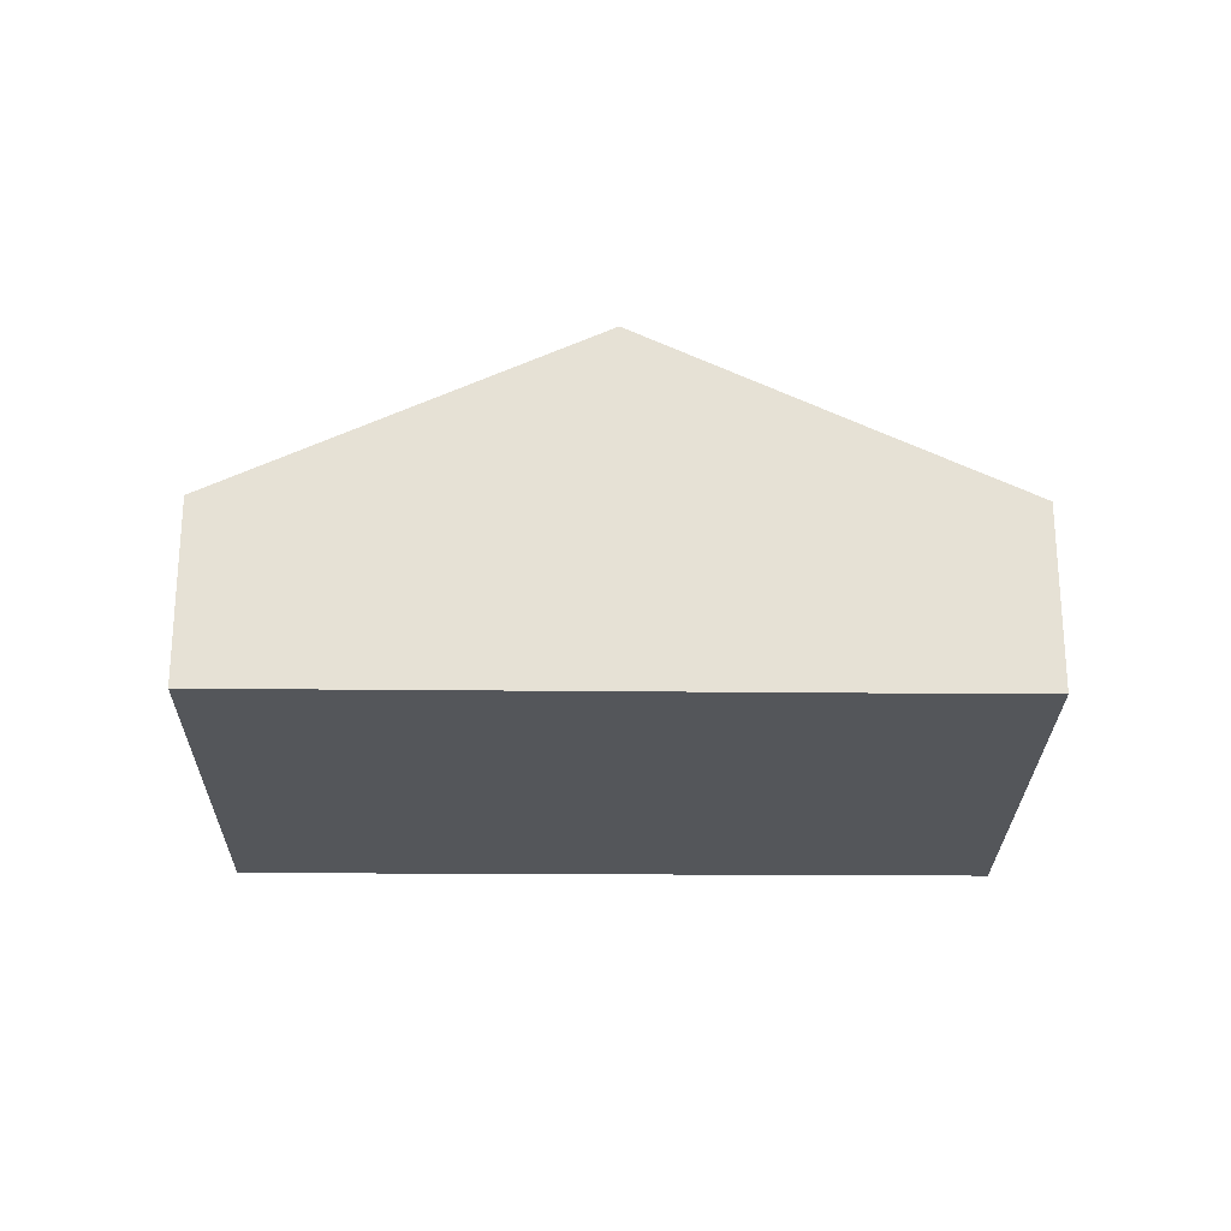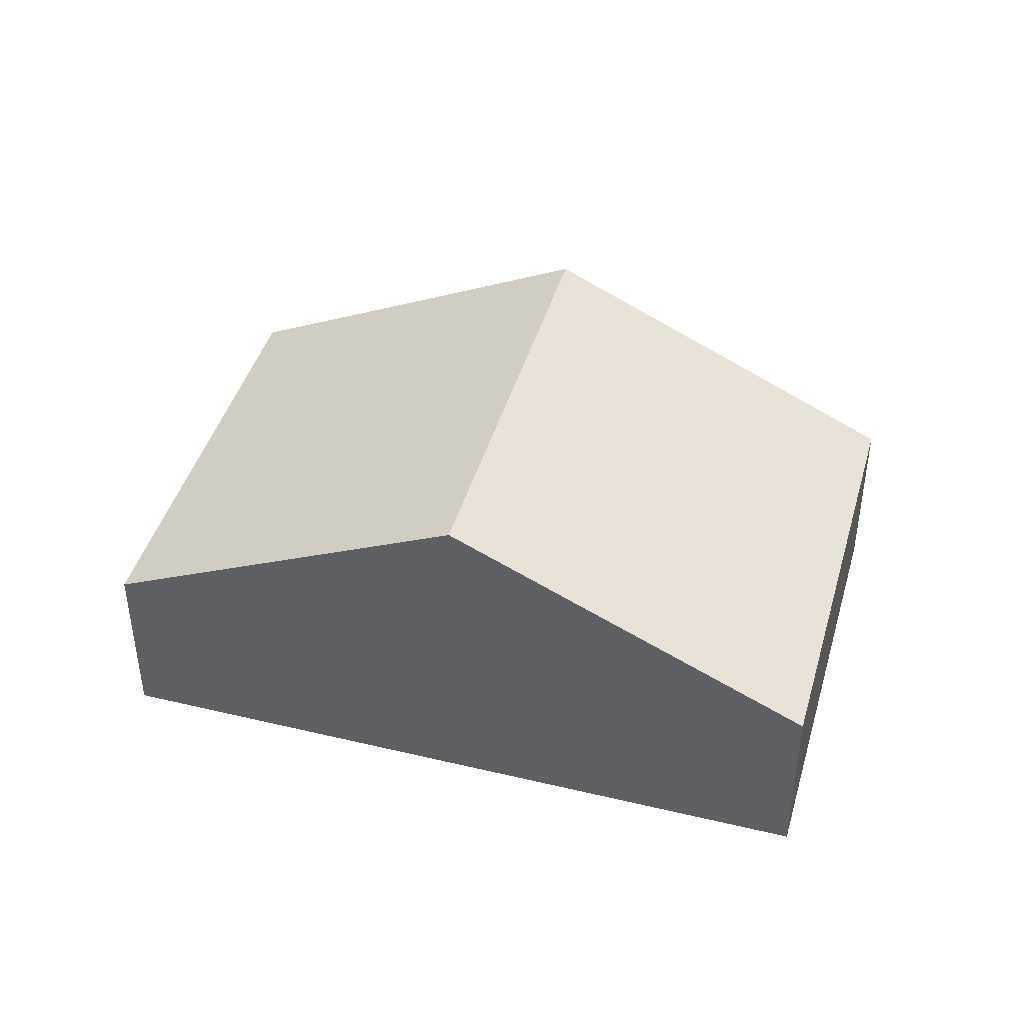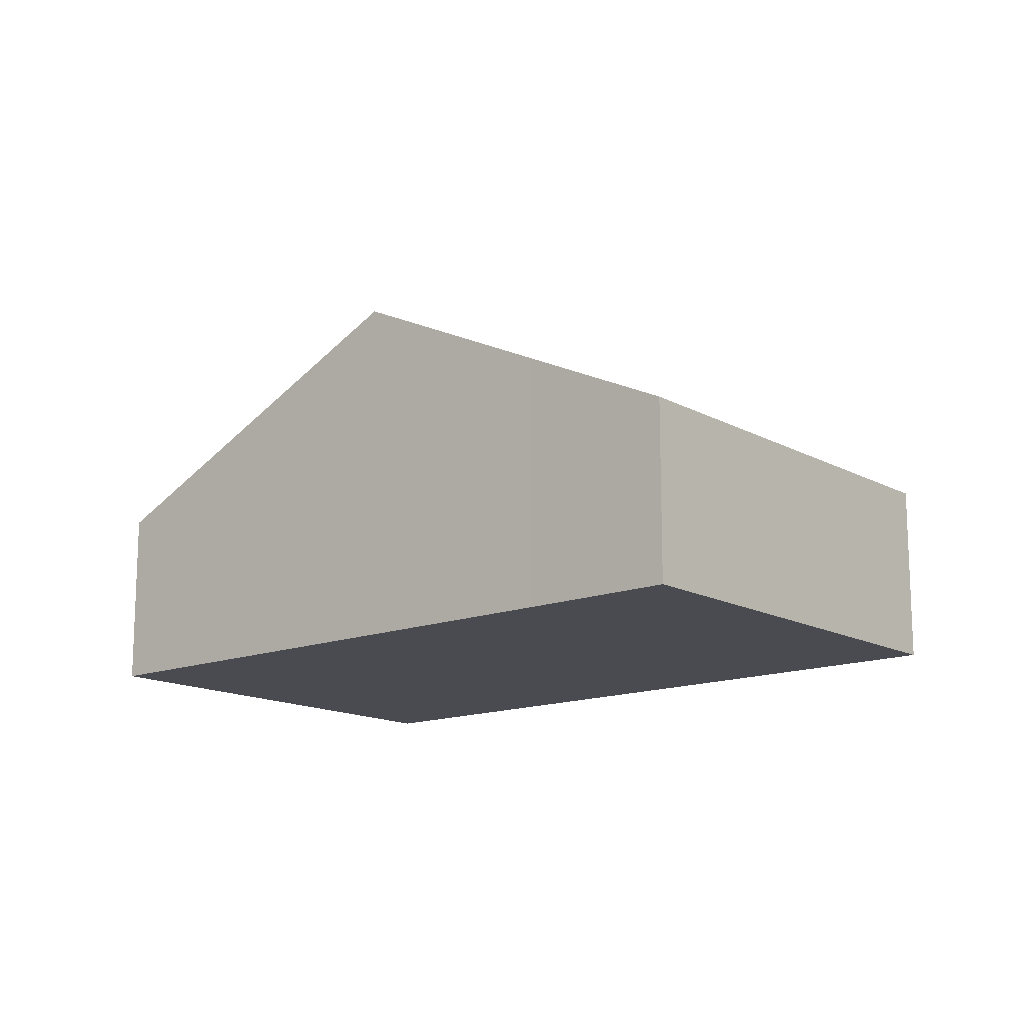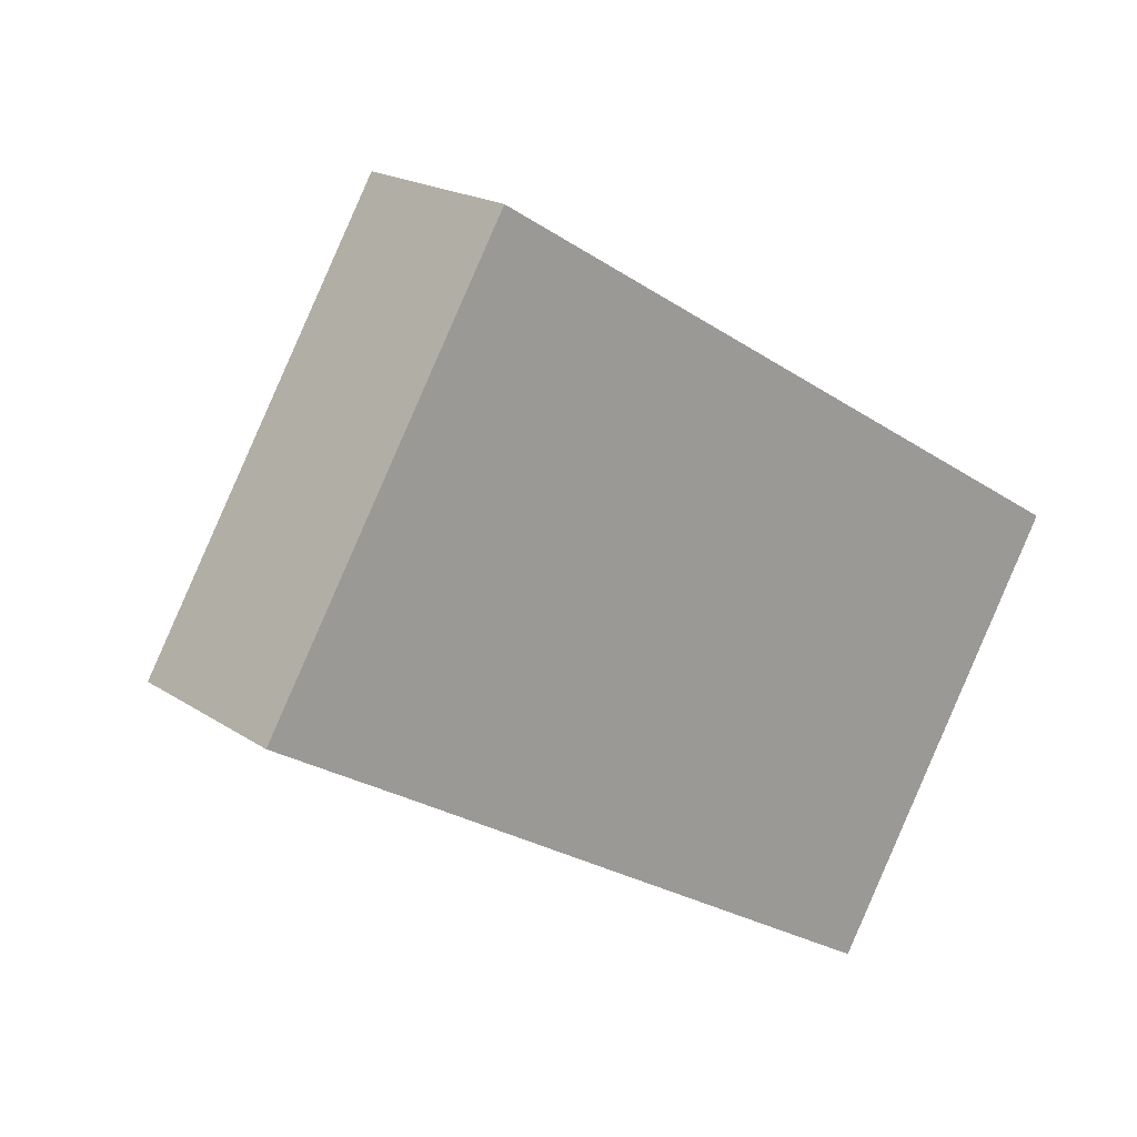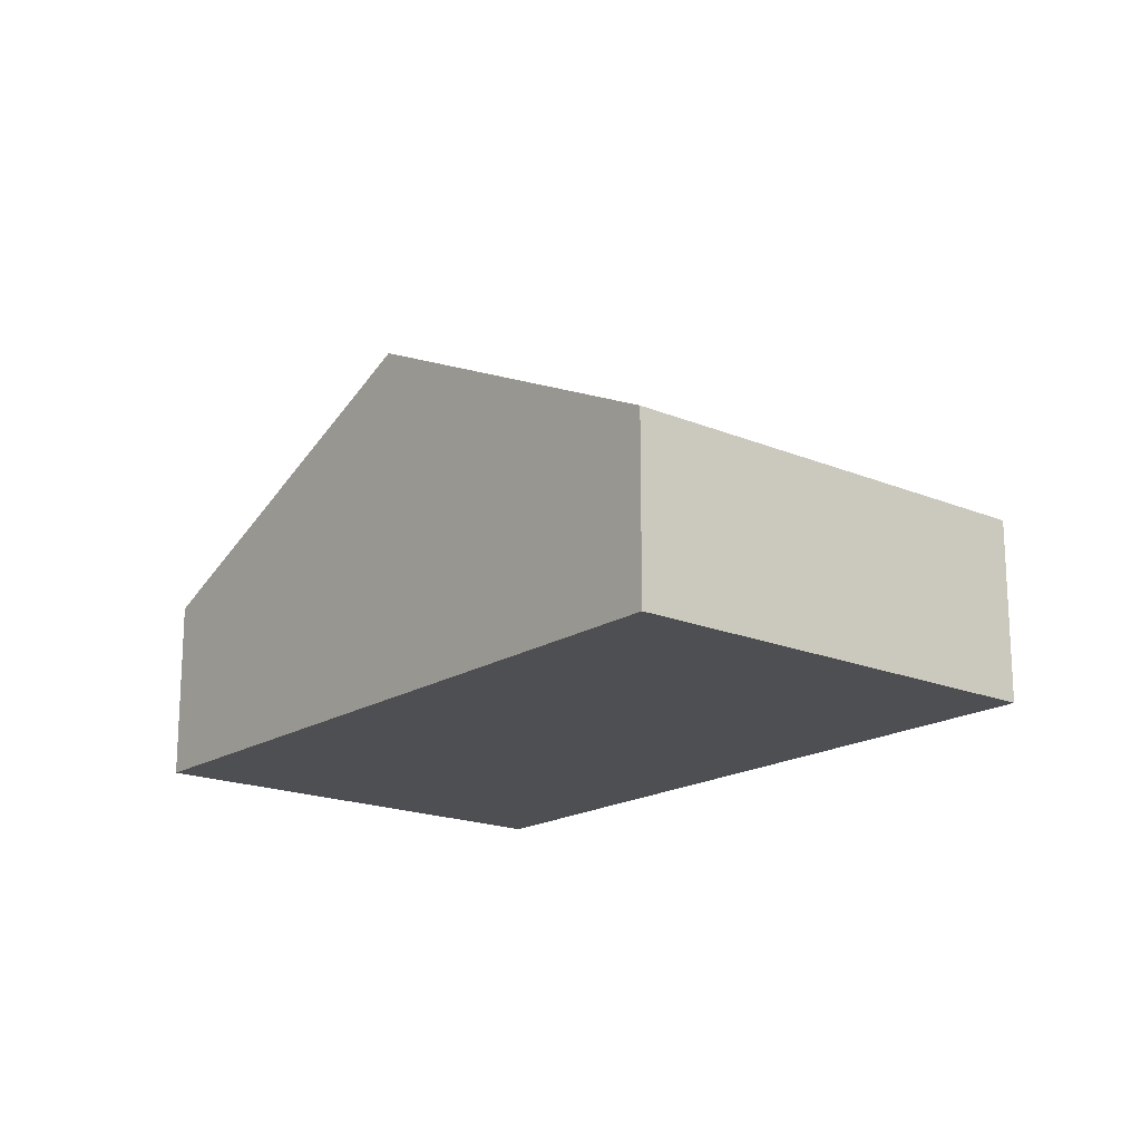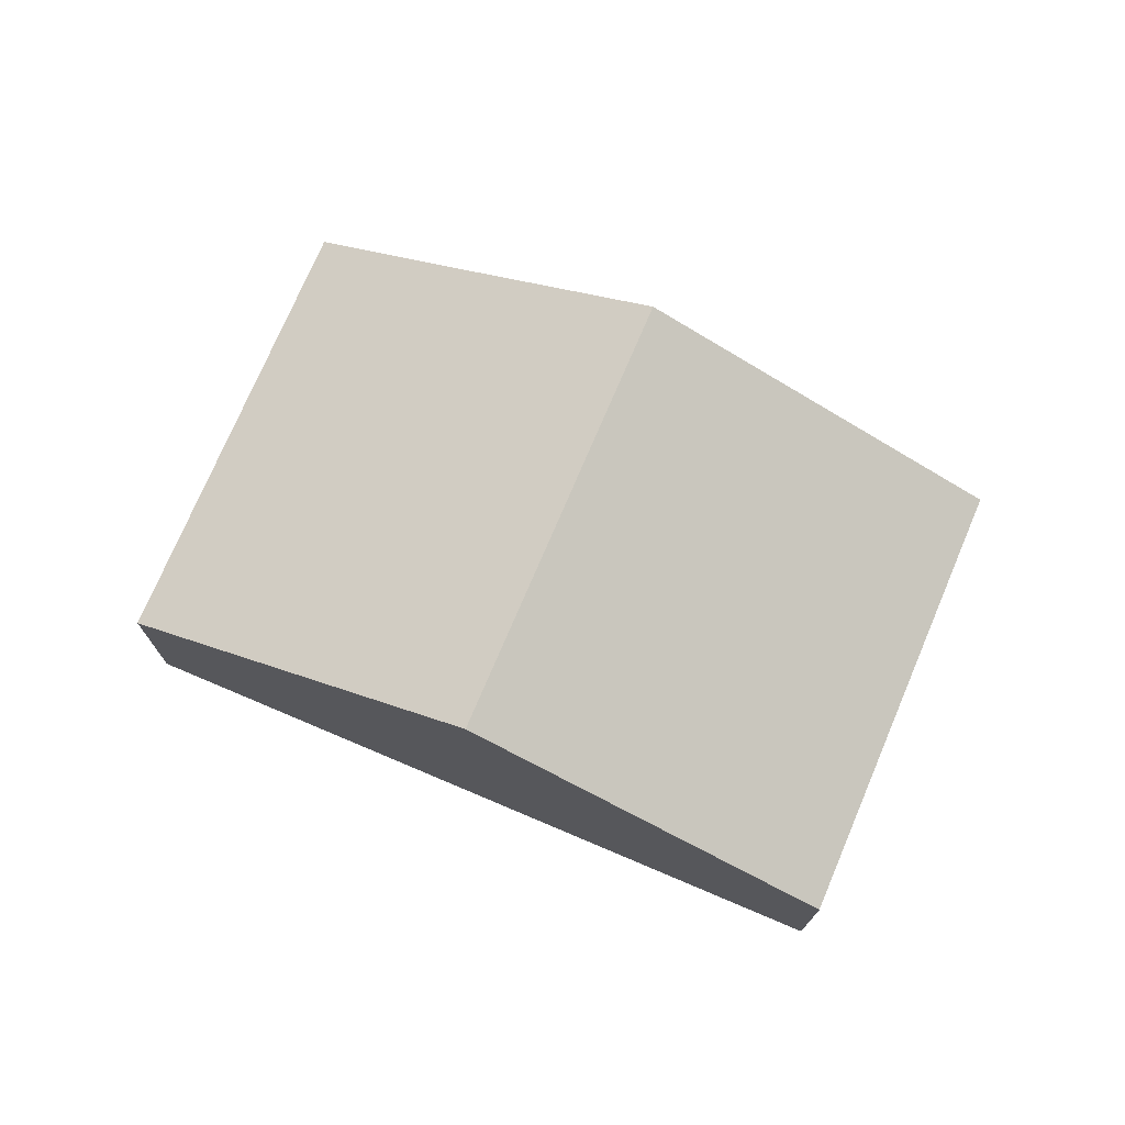
<metadata>
{"format":"obj","ext":"obj","renderer":"f3d","projection":"perspective","resolution":1024,"background":"white","views":[{"elev":-25.1,"azim":-150.0,"up":"+Y"},{"elev":43.3,"azim":46.5,"up":"+Y"},{"elev":-14.6,"azim":-109.1,"up":"+Y"},{"elev":19.0,"azim":-38.6,"up":"+Z"},{"elev":-18.1,"azim":81.4,"up":"+Y"},{"elev":74.2,"azim":53.7,"up":"+Y"}]}
</metadata>
<code>
v  6.549 7.22 -3.912
v  17.89 3.689 0.251
v  13.09 3.689 -7.834
v  11.33 7.22 4.146
v  4.774 3.689 8.04
v  2.735 5.161 -1.624
v  0 3.689 2.259e-16
v  5.546 6.679 -3.31
v  0 0 0
v  4.774 -4.923e-16 8.04
v  11.33 -2.539e-16 4.146
v  17.89 -1.537e-17 0.251
v  13.09 4.797e-16 -7.834
v  6.549 2.395e-16 -3.912
v  5.546 2.027e-16 -3.31
v  2.735 9.944e-17 -1.624
g defaultobject
f 1 2 3
f 2 1 4
f 5 6 7
f 6 5 8
f 8 5 1
f 1 5 4
f 9 5 7
f 5 9 10
f 10 4 5
f 4 10 11
f 4 11 2
f 2 11 12
f 12 3 2
f 3 12 13
f 13 1 3
f 1 13 14
f 1 14 8
f 8 14 6
f 6 14 15
f 6 15 16
f 6 16 7
f 7 16 9
f 11 13 12
f 13 11 10
f 13 10 16
f 16 10 9
f 13 16 15
f 13 15 14

</code>
